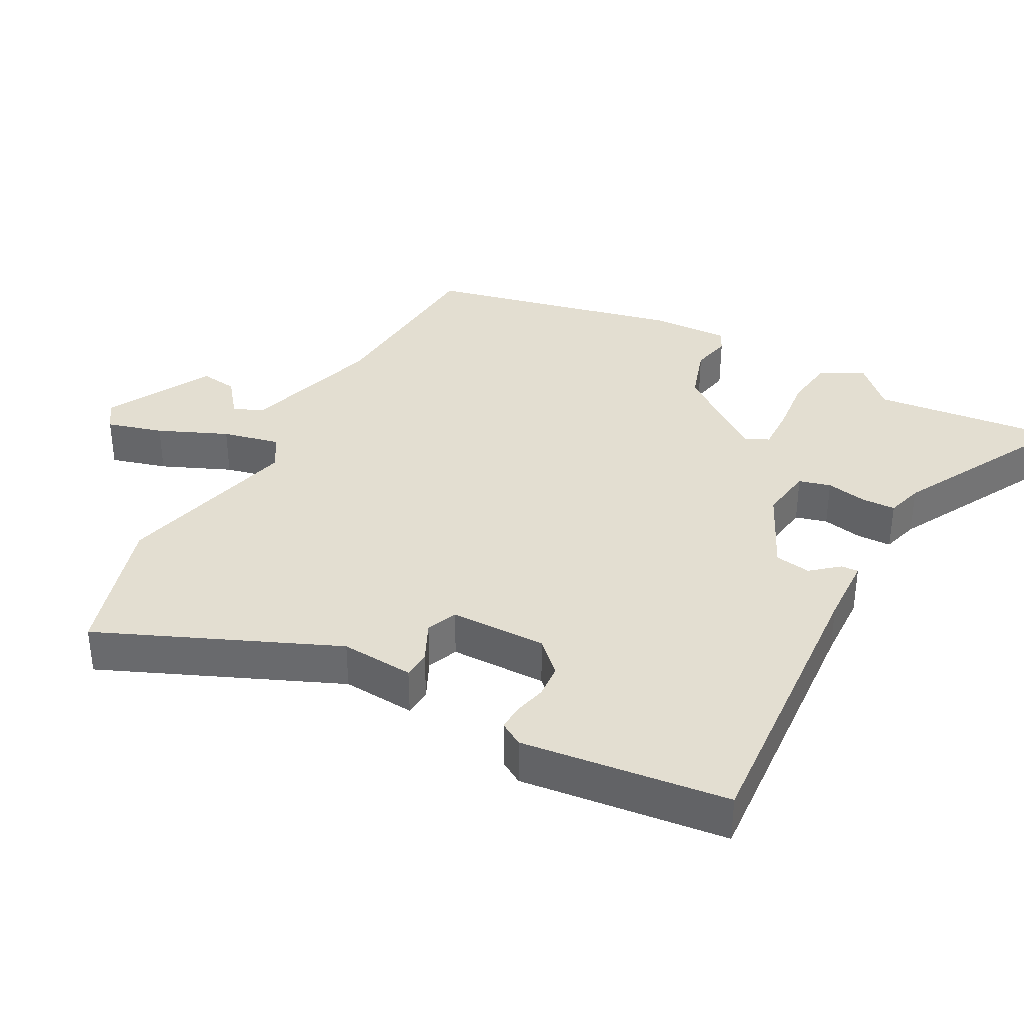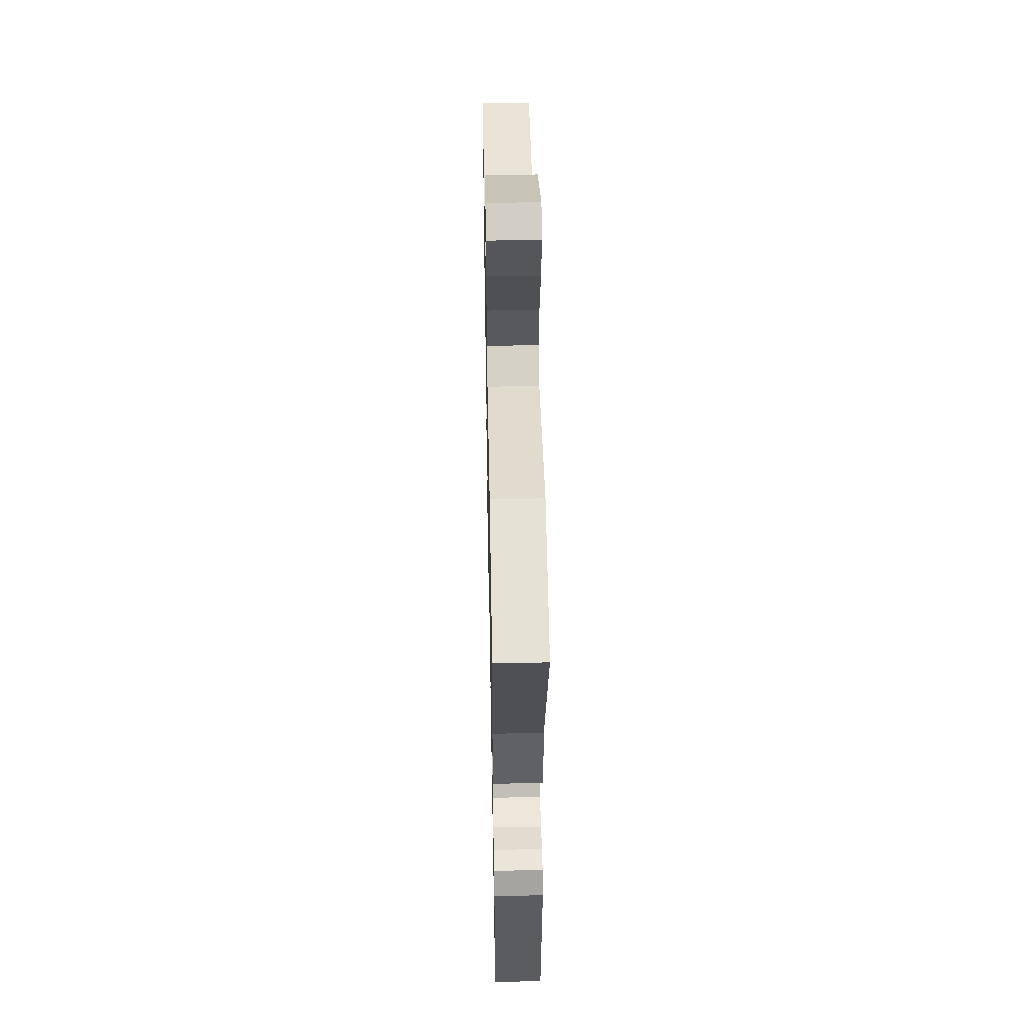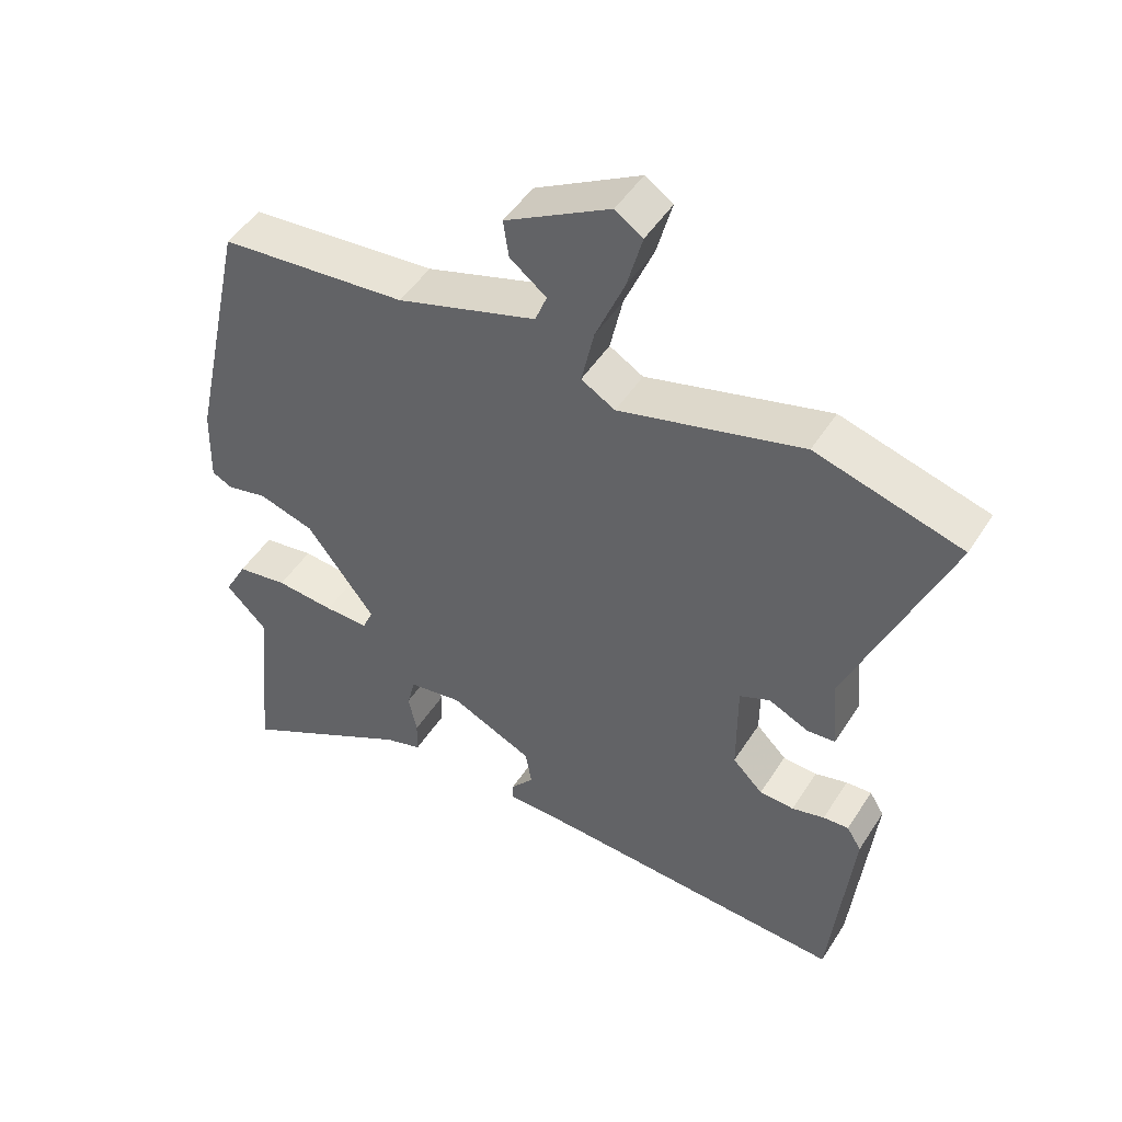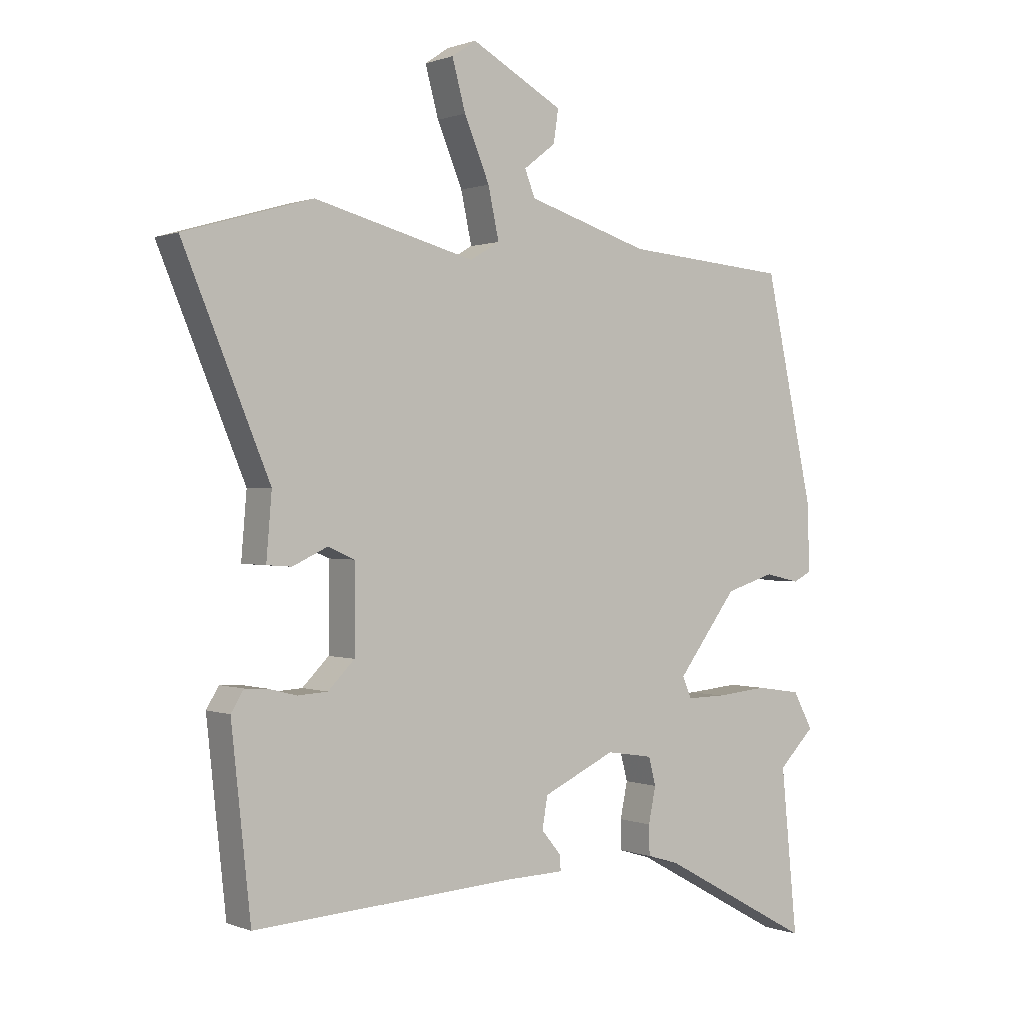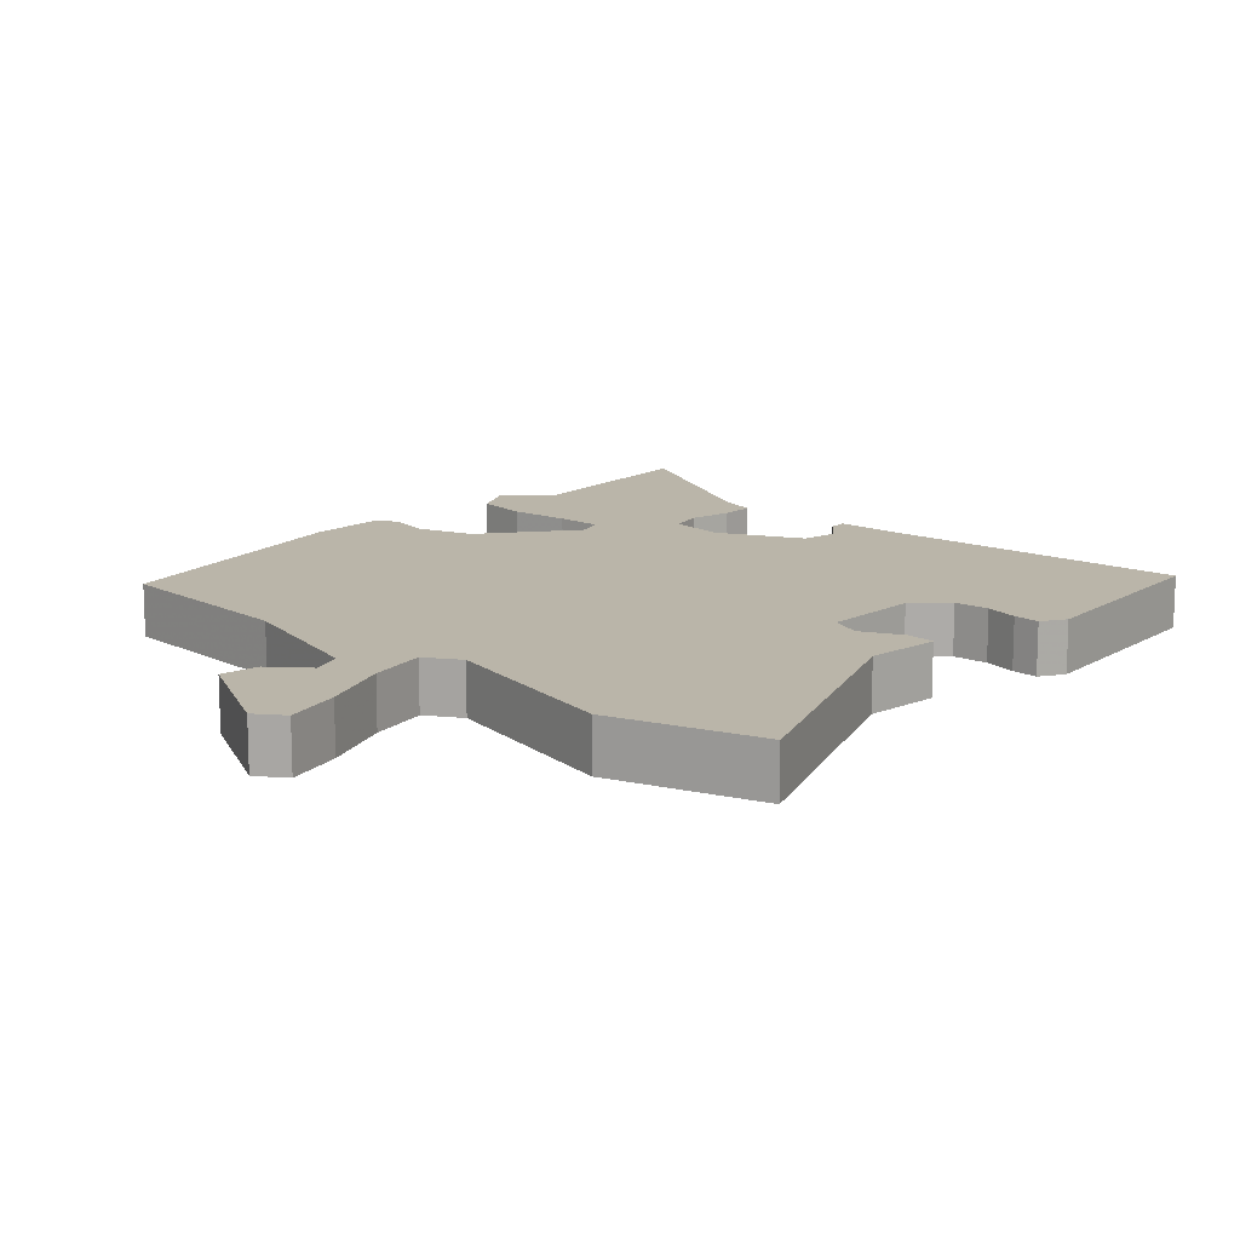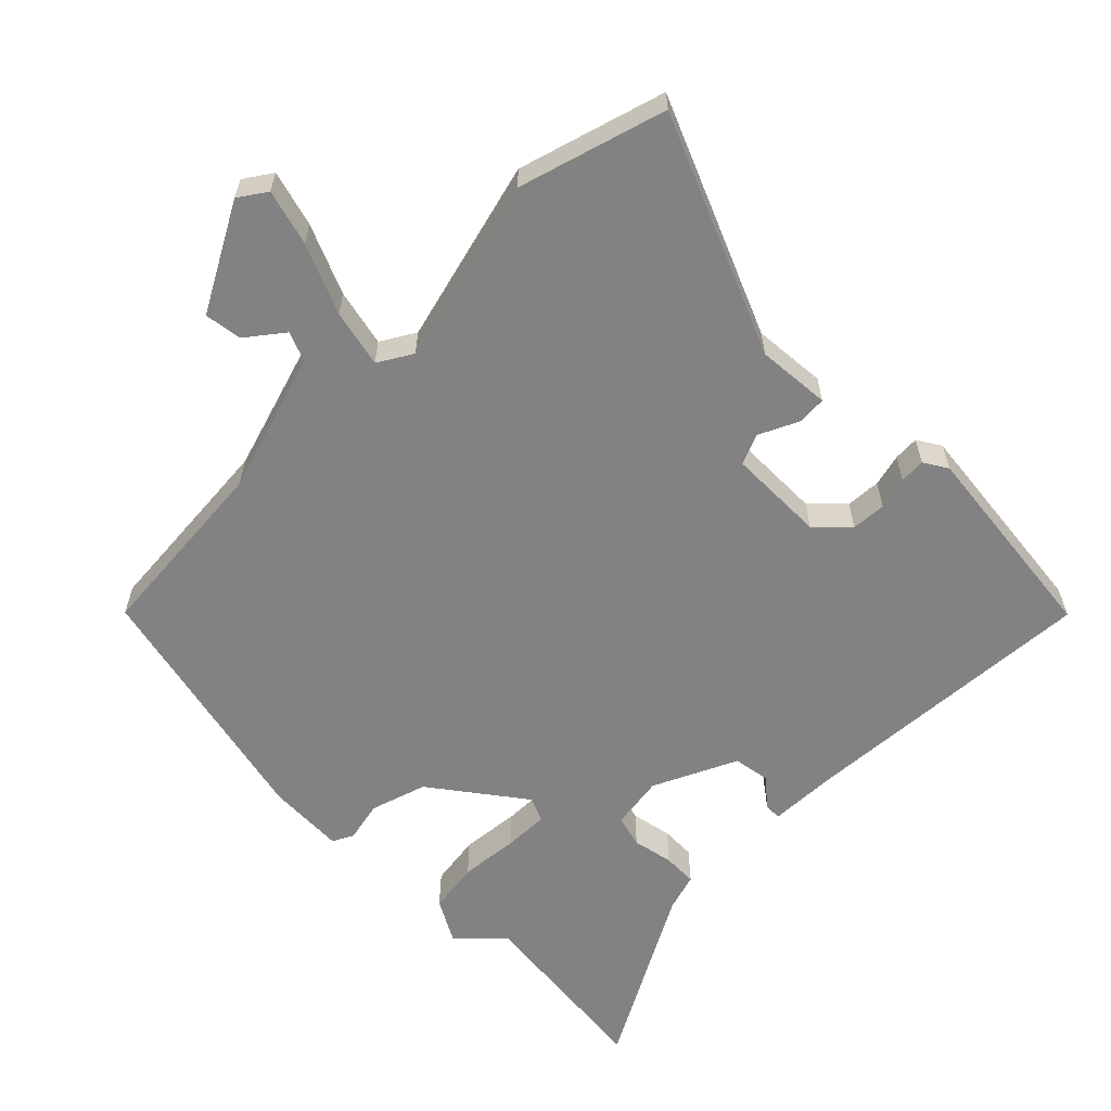
<metadata>
{"format":"obj","ext":"obj","renderer":"f3d","projection":"perspective","resolution":1024,"background":"white","views":[{"elev":36.3,"azim":117.7,"up":"+Y"},{"elev":48.6,"azim":88.9,"up":"+Z"},{"elev":48.0,"azim":31.0,"up":"+Z"},{"elev":0.6,"azim":144.0,"up":"+Z"},{"elev":13.7,"azim":42.8,"up":"+Y"},{"elev":-60.8,"azim":44.7,"up":"+Y"}]}
</metadata>
<code>
v 0.399 0.07 0.529
v 0.611 0.07 0.468
v 0.468 0.07 0.126
v 0.477 0.07 0.02
v 0.436 0.07 0.017
v 0.378 0.07 0.044
v 0.334 0.07 0.025
v 0.334 0.07 -0.115
v 0.378 0.07 -0.159
v 0.428 0.07 -0.162
v 0.475 0.07 -0.15
v 0.512 0.07 -0.148
v 0.533 0.07 -0.182
v 0.501 0.07 -0.481
v 0.07 0.07 -0.454
v -0.031 0.07 -0.451
v -0.03 0.07 -0.426
v 0.003 0.07 -0.386
v -0.006 0.07 -0.334
v -0.126 0.07 -0.278
v -0.203 0.07 -0.29
v -0.215 0.07 -0.336
v -0.203 0.07 -0.395
v -0.204 0.07 -0.444
v -0.257 0.07 -0.46
v -0.51 0.07 -0.599
v -0.483 0.07 -0.327
v -0.543 0.07 -0.267
v -0.51 0.07 -0.206
v -0.436 0.07 -0.195
v -0.351 0.07 -0.203
v -0.287 0.07 -0.204
v -0.272 0.07 -0.169
v -0.371 0.07 -0.038
v -0.452 0.07 -0.013
v -0.51 0.07 -0.026
v -0.54 0.07 -0.011
v -0.537 0.07 0.1
v -0.456 0.07 0.471
v -0.184 0.07 0.494
v 0.018 0.07 0.557
v 0.035 0.07 0.6
v -0.018 0.07 0.641
v -0.026 0.07 0.695
v 0.126 0.07 0.779
v 0.166 0.07 0.752
v 0.144 0.07 0.671
v 0.102 0.07 0.571
v 0.084 0.07 0.488
v 0.133 0.07 0.459
v 0.399 0 0.529
v 0.611 0 0.468
v 0.468 0 0.126
v 0.477 0 0.02
v 0.436 0 0.017
v 0.378 0 0.044
v 0.334 0 0.025
v 0.334 0 -0.115
v 0.378 0 -0.159
v 0.428 0 -0.162
v 0.475 0 -0.15
v 0.512 0 -0.148
v 0.533 0 -0.182
v 0.501 0 -0.481
v 0.07 0 -0.454
v -0.031 0 -0.451
v -0.03 0 -0.426
v 0.003 0 -0.386
v -0.006 0 -0.334
v -0.126 0 -0.278
v -0.203 0 -0.29
v -0.215 0 -0.336
v -0.203 0 -0.395
v -0.204 0 -0.444
v -0.257 0 -0.46
v -0.51 0 -0.599
v -0.483 0 -0.327
v -0.543 0 -0.267
v -0.51 0 -0.206
v -0.436 0 -0.195
v -0.351 0 -0.203
v -0.287 0 -0.204
v -0.272 0 -0.169
v -0.371 0 -0.038
v -0.452 0 -0.013
v -0.51 0 -0.026
v -0.54 0 -0.011
v -0.537 0 0.1
v -0.456 0 0.471
v -0.184 0 0.494
v 0.018 0 0.557
v 0.035 0 0.6
v -0.018 0 0.641
v -0.026 0 0.695
v 0.126 0 0.779
v 0.166 0 0.752
v 0.144 0 0.671
v 0.102 0 0.571
v 0.084 0 0.488
v 0.133 0 0.459
f 46 47 48
f 45 46 48
f 44 45 48
f 43 44 48
f 42 43 48
f 41 42 48 49
f 40 41 49
f 40 49 50
f 39 40 50
f 38 39 50
f 37 38 50
f 36 37 50
f 35 36 50
f 29 30 31
f 28 29 31
f 27 28 31
f 27 31 32
f 26 27 32
f 25 26 32
f 25 32 33
f 24 25 33
f 23 24 33
f 22 23 33
f 15 16 17 18
f 15 18 19
f 14 15 19
f 13 14 19
f 12 13 19
f 11 12 19
f 10 11 19
f 9 10 19 20
f 3 4 5 6
f 3 6 7
f 2 3 7
f 1 2 7
f 50 1 7
f 35 50 7
f 34 35 7
f 21 22 33
f 20 21 33
f 9 20 33
f 8 9 33
f 7 8 33 34
f 98 97 96
f 98 96 95
f 98 95 94
f 98 94 93
f 98 93 92
f 99 98 92 91
f 99 91 90
f 100 99 90
f 100 90 89
f 100 89 88
f 100 88 87
f 100 87 86
f 100 86 85
f 81 80 79
f 81 79 78
f 81 78 77
f 82 81 77
f 82 77 76
f 82 76 75
f 83 82 75
f 83 75 74
f 83 74 73
f 83 73 72
f 68 67 66 65
f 69 68 65
f 69 65 64
f 69 64 63
f 69 63 62
f 69 62 61
f 69 61 60
f 70 69 60 59
f 56 55 54 53
f 57 56 53
f 57 53 52
f 57 52 51
f 57 51 100
f 57 100 85
f 57 85 84
f 83 72 71
f 83 71 70
f 83 70 59
f 83 59 58
f 84 83 58 57
f 1 51 52 2
f 2 52 53 3
f 3 53 54 4
f 4 54 55 5
f 5 55 56 6
f 6 56 57 7
f 7 57 58 8
f 8 58 59 9
f 9 59 60 10
f 10 60 61 11
f 11 61 62 12
f 12 62 63 13
f 13 63 64 14
f 14 64 65 15
f 15 65 66 16
f 16 66 67 17
f 17 67 68 18
f 18 68 69 19
f 19 69 70 20
f 20 70 71 21
f 21 71 72 22
f 22 72 73 23
f 23 73 74 24
f 24 74 75 25
f 25 75 76 26
f 26 76 77 27
f 27 77 78 28
f 28 78 79 29
f 29 79 80 30
f 30 80 81 31
f 31 81 82 32
f 32 82 83 33
f 33 83 84 34
f 34 84 85 35
f 35 85 86 36
f 36 86 87 37
f 37 87 88 38
f 38 88 89 39
f 39 89 90 40
f 40 90 91 41
f 41 91 92 42
f 42 92 93 43
f 43 93 94 44
f 44 94 95 45
f 45 95 96 46
f 46 96 97 47
f 47 97 98 48
f 48 98 99 49
f 49 99 100 50
f 50 100 51 1

</code>
